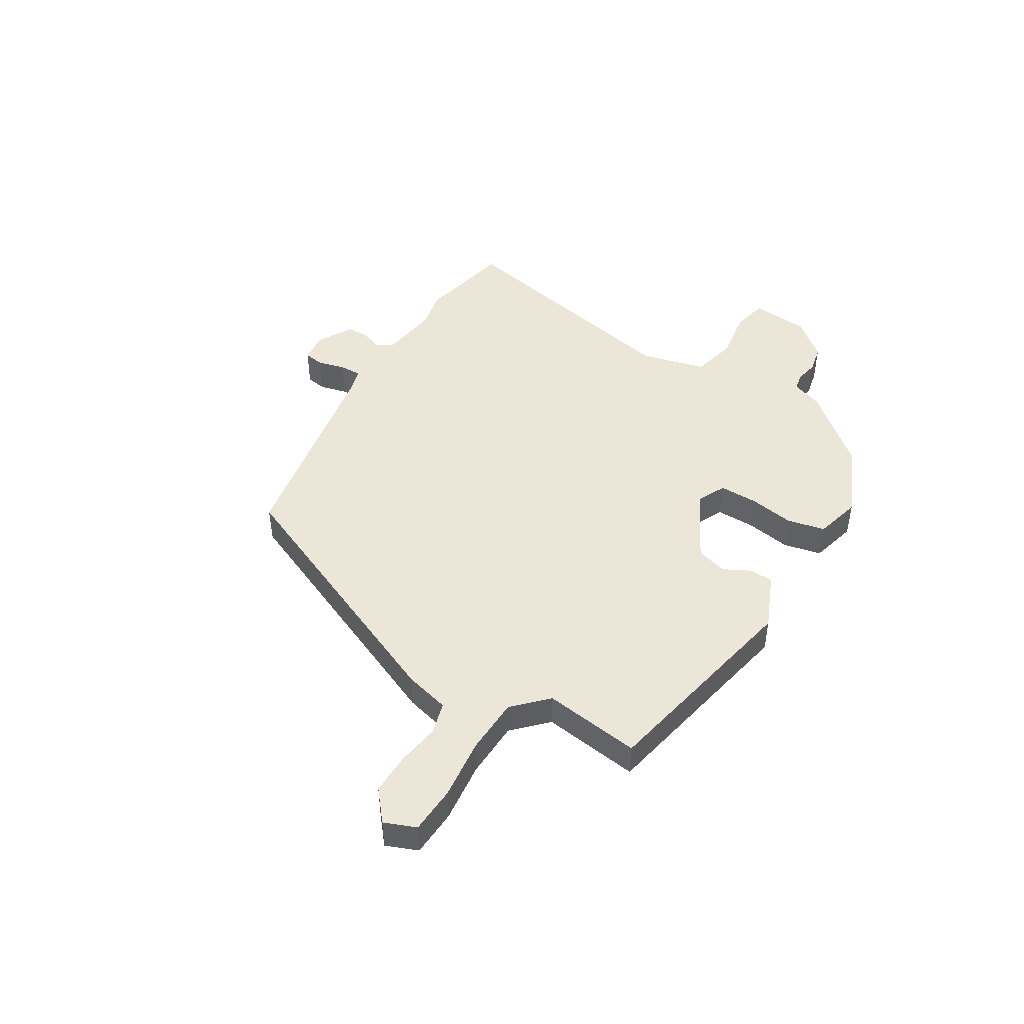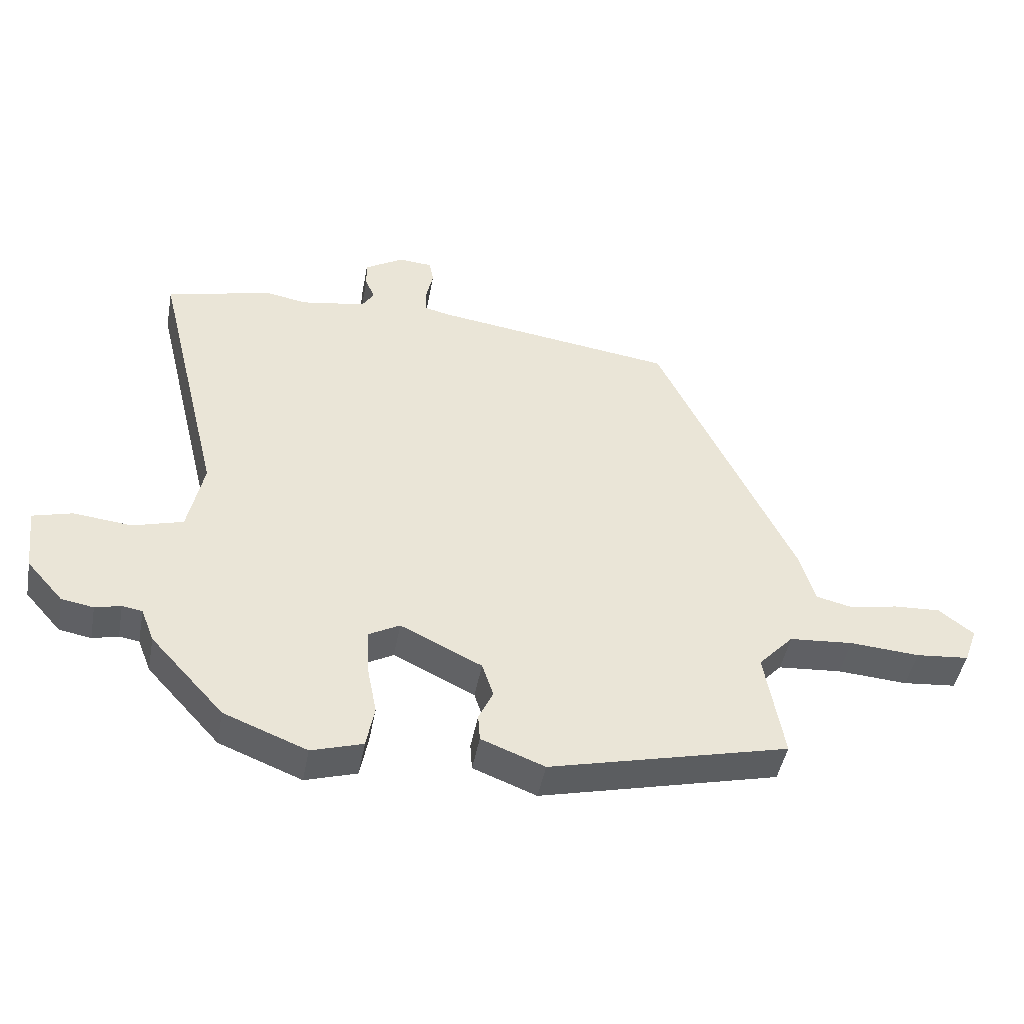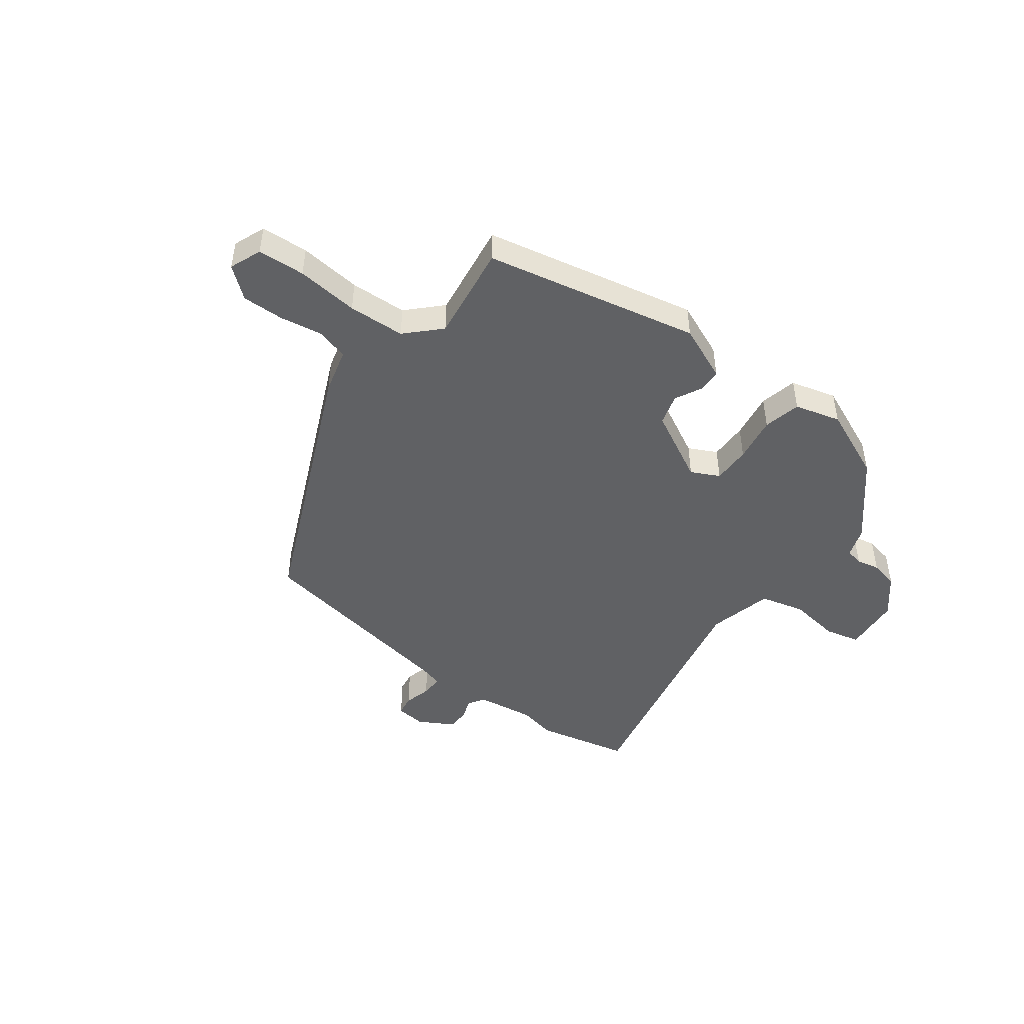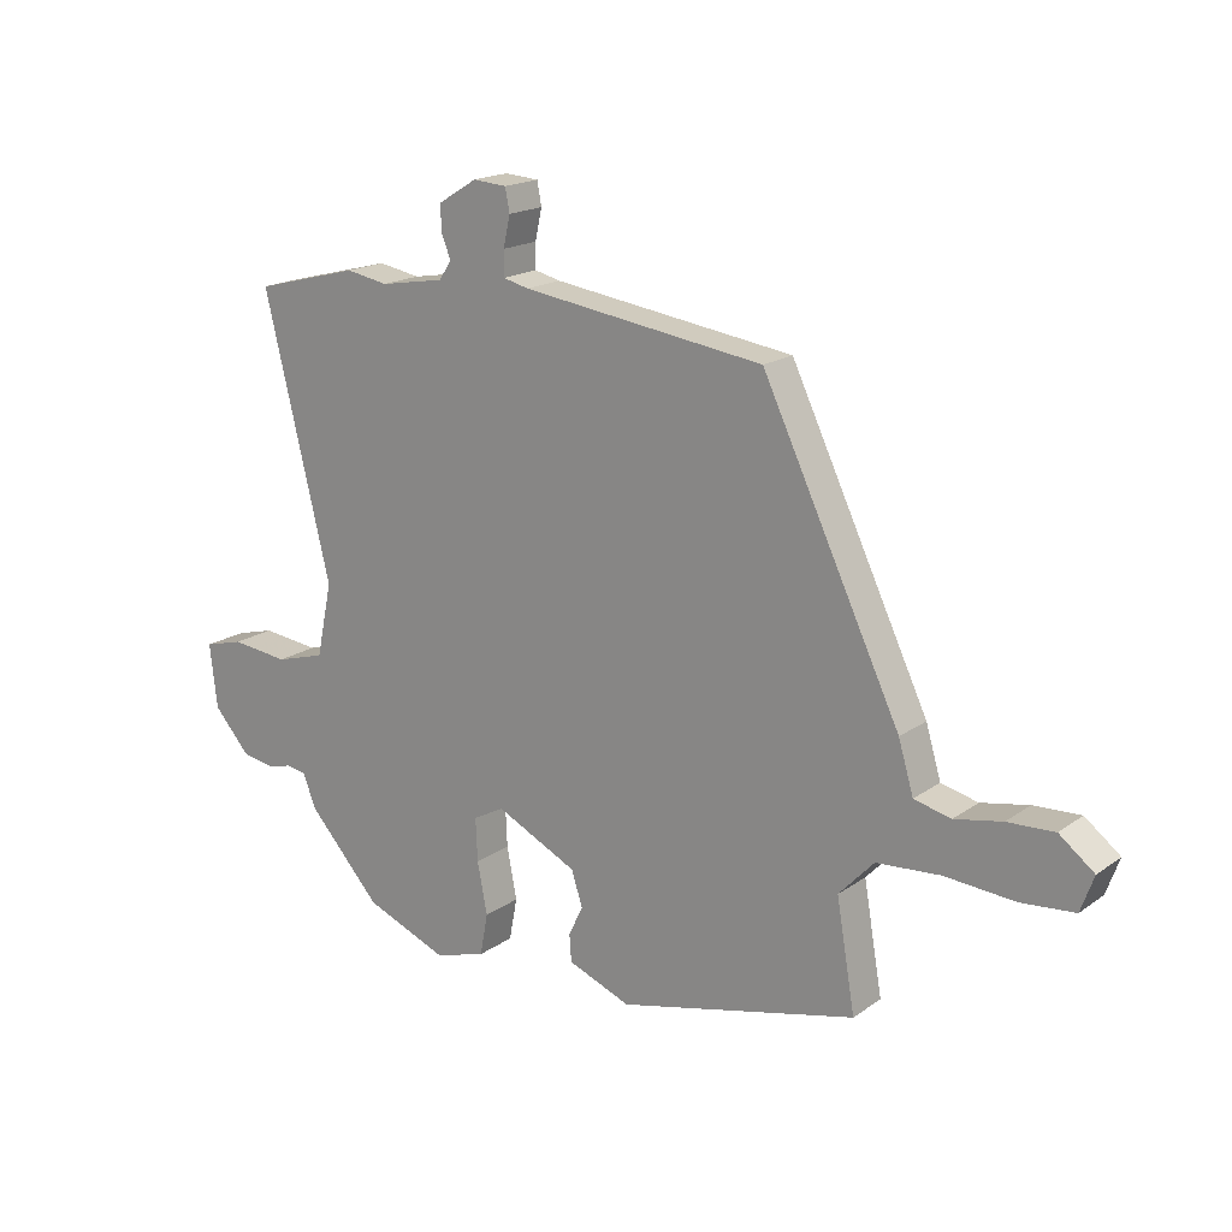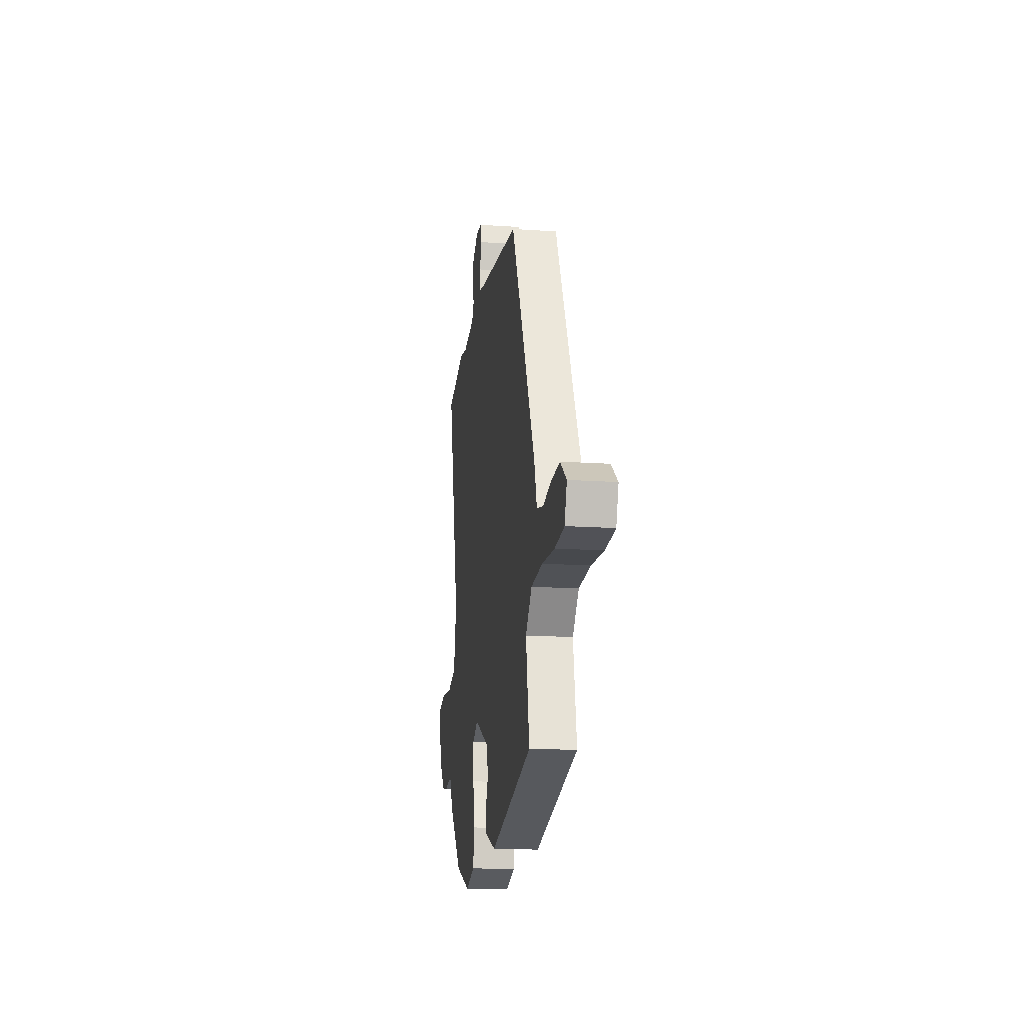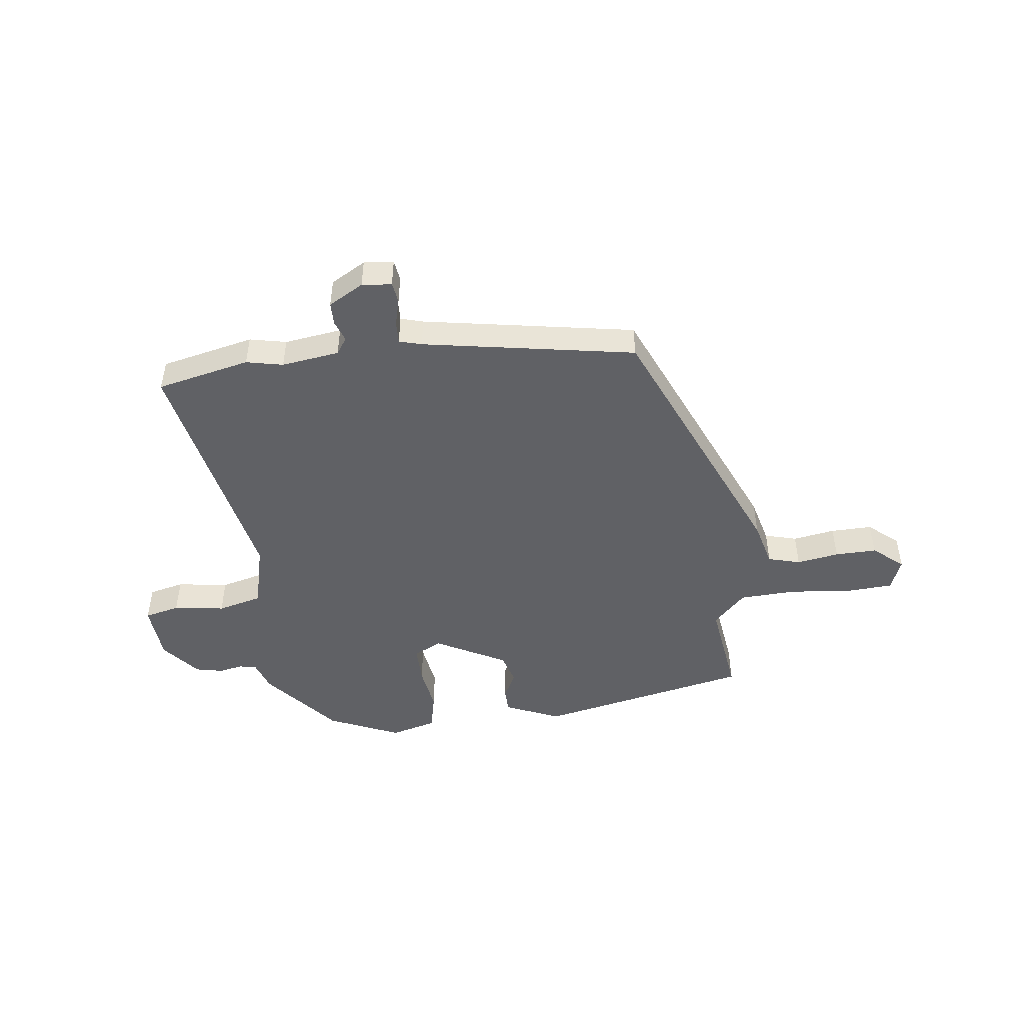
<metadata>
{"format":"obj","ext":"obj","renderer":"f3d","projection":"perspective","resolution":1024,"background":"white","views":[{"elev":46.4,"azim":119.2,"up":"+Y"},{"elev":-45.8,"azim":-10.5,"up":"+Z"},{"elev":-46.8,"azim":141.4,"up":"+Y"},{"elev":18.0,"azim":36.8,"up":"+Z"},{"elev":-16.2,"azim":82.0,"up":"+Z"},{"elev":-48.2,"azim":5.1,"up":"+Y"}]}
</metadata>
<code>
v 0.322 0.07 0.486
v 0.543 0.07 0.025
v 0.567 0.07 -0.056
v 0.626 0.07 -0.07
v 0.702 0.07 -0.055
v 0.777 0.07 -0.051
v 0.833 0.07 -0.094
v 0.812 0.07 -0.152
v 0.727 0.07 -0.16
v 0.615 0.07 -0.152
v 0.513 0.07 -0.16
v 0.457 0.07 -0.22
v 0.487 0.07 -0.394
v 0.105 0.07 -0.487
v 0.004 0.07 -0.448
v 0.001 0.07 -0.405
v 0.024 0.07 -0.356
v 0.006 0.07 -0.301
v -0.124 0.07 -0.238
v -0.174 0.07 -0.265
v -0.171 0.07 -0.334
v -0.155 0.07 -0.416
v -0.168 0.07 -0.484
v -0.25 0.07 -0.509
v -0.382 0.07 -0.457
v -0.499 0.07 -0.329
v -0.52 0.07 -0.275
v -0.552 0.07 -0.27
v -0.593 0.07 -0.28
v -0.644 0.07 -0.271
v -0.702 0.07 -0.206
v -0.714 0.07 -0.103
v -0.651 0.07 -0.086
v -0.558 0.07 -0.096
v -0.478 0.07 -0.073
v -0.453 0.07 0.045
v -0.56 0.07 0.485
v -0.392 0.07 0.528
v -0.325 0.07 0.516
v -0.221 0.07 0.534
v -0.202 0.07 0.564
v -0.217 0.07 0.601
v -0.218 0.07 0.642
v -0.156 0.07 0.68
v -0.102 0.07 0.676
v -0.095 0.07 0.639
v -0.106 0.07 0.59
v -0.106 0.07 0.55
v -0.065 0.07 0.54
v 0.322 0 0.486
v 0.543 0 0.025
v 0.567 0 -0.056
v 0.626 0 -0.07
v 0.702 0 -0.055
v 0.777 0 -0.051
v 0.833 0 -0.094
v 0.812 0 -0.152
v 0.727 0 -0.16
v 0.615 0 -0.152
v 0.513 0 -0.16
v 0.457 0 -0.22
v 0.487 0 -0.394
v 0.105 0 -0.487
v 0.004 0 -0.448
v 0.001 0 -0.405
v 0.024 0 -0.356
v 0.006 0 -0.301
v -0.124 0 -0.238
v -0.174 0 -0.265
v -0.171 0 -0.334
v -0.155 0 -0.416
v -0.168 0 -0.484
v -0.25 0 -0.509
v -0.382 0 -0.457
v -0.499 0 -0.329
v -0.52 0 -0.275
v -0.552 0 -0.27
v -0.593 0 -0.28
v -0.644 0 -0.271
v -0.702 0 -0.206
v -0.714 0 -0.103
v -0.651 0 -0.086
v -0.558 0 -0.096
v -0.478 0 -0.073
v -0.453 0 0.045
v -0.56 0 0.485
v -0.392 0 0.528
v -0.325 0 0.516
v -0.221 0 0.534
v -0.202 0 0.564
v -0.217 0 0.601
v -0.218 0 0.642
v -0.156 0 0.68
v -0.102 0 0.676
v -0.095 0 0.639
v -0.106 0 0.59
v -0.106 0 0.55
v -0.065 0 0.54
f 45 46 47
f 44 45 47
f 43 44 47
f 42 43 47
f 41 42 47
f 40 41 47 48
f 39 40 48 49
f 36 37 38 39
f 1 2 3
f 49 1 3
f 39 49 3
f 36 39 3
f 35 36 3
f 32 33 34
f 31 32 34
f 30 31 34
f 29 30 34
f 28 29 34
f 35 3 4
f 34 35 4
f 28 34 4
f 27 28 4
f 25 26 27
f 24 25 27
f 23 24 27
f 22 23 27
f 21 22 27
f 15 16 17
f 14 15 17
f 13 14 17
f 12 13 17
f 11 12 17 18
f 8 9 10
f 7 8 10
f 6 7 10
f 5 6 10
f 4 5 10
f 4 10 11
f 20 21 27
f 19 20 27
f 19 27 4 11
f 11 18 19
f 96 95 94
f 96 94 93
f 96 93 92
f 96 92 91
f 96 91 90
f 97 96 90 89
f 98 97 89 88
f 88 87 86 85
f 52 51 50
f 52 50 98
f 52 98 88
f 52 88 85
f 52 85 84
f 83 82 81
f 83 81 80
f 83 80 79
f 83 79 78
f 83 78 77
f 53 52 84
f 53 84 83
f 53 83 77
f 53 77 76
f 76 75 74
f 76 74 73
f 76 73 72
f 76 72 71
f 76 71 70
f 66 65 64
f 66 64 63
f 66 63 62
f 66 62 61
f 67 66 61 60
f 59 58 57
f 59 57 56
f 59 56 55
f 59 55 54
f 59 54 53
f 60 59 53
f 76 70 69
f 76 69 68
f 60 53 76 68
f 68 67 60
f 1 50 51 2
f 2 51 52 3
f 3 52 53 4
f 4 53 54 5
f 5 54 55 6
f 6 55 56 7
f 7 56 57 8
f 8 57 58 9
f 9 58 59 10
f 10 59 60 11
f 11 60 61 12
f 12 61 62 13
f 13 62 63 14
f 14 63 64 15
f 15 64 65 16
f 16 65 66 17
f 17 66 67 18
f 18 67 68 19
f 19 68 69 20
f 20 69 70 21
f 21 70 71 22
f 22 71 72 23
f 23 72 73 24
f 24 73 74 25
f 25 74 75 26
f 26 75 76 27
f 27 76 77 28
f 28 77 78 29
f 29 78 79 30
f 30 79 80 31
f 31 80 81 32
f 32 81 82 33
f 33 82 83 34
f 34 83 84 35
f 35 84 85 36
f 36 85 86 37
f 37 86 87 38
f 38 87 88 39
f 39 88 89 40
f 40 89 90 41
f 41 90 91 42
f 42 91 92 43
f 43 92 93 44
f 44 93 94 45
f 45 94 95 46
f 46 95 96 47
f 47 96 97 48
f 48 97 98 49
f 49 98 50 1

</code>
